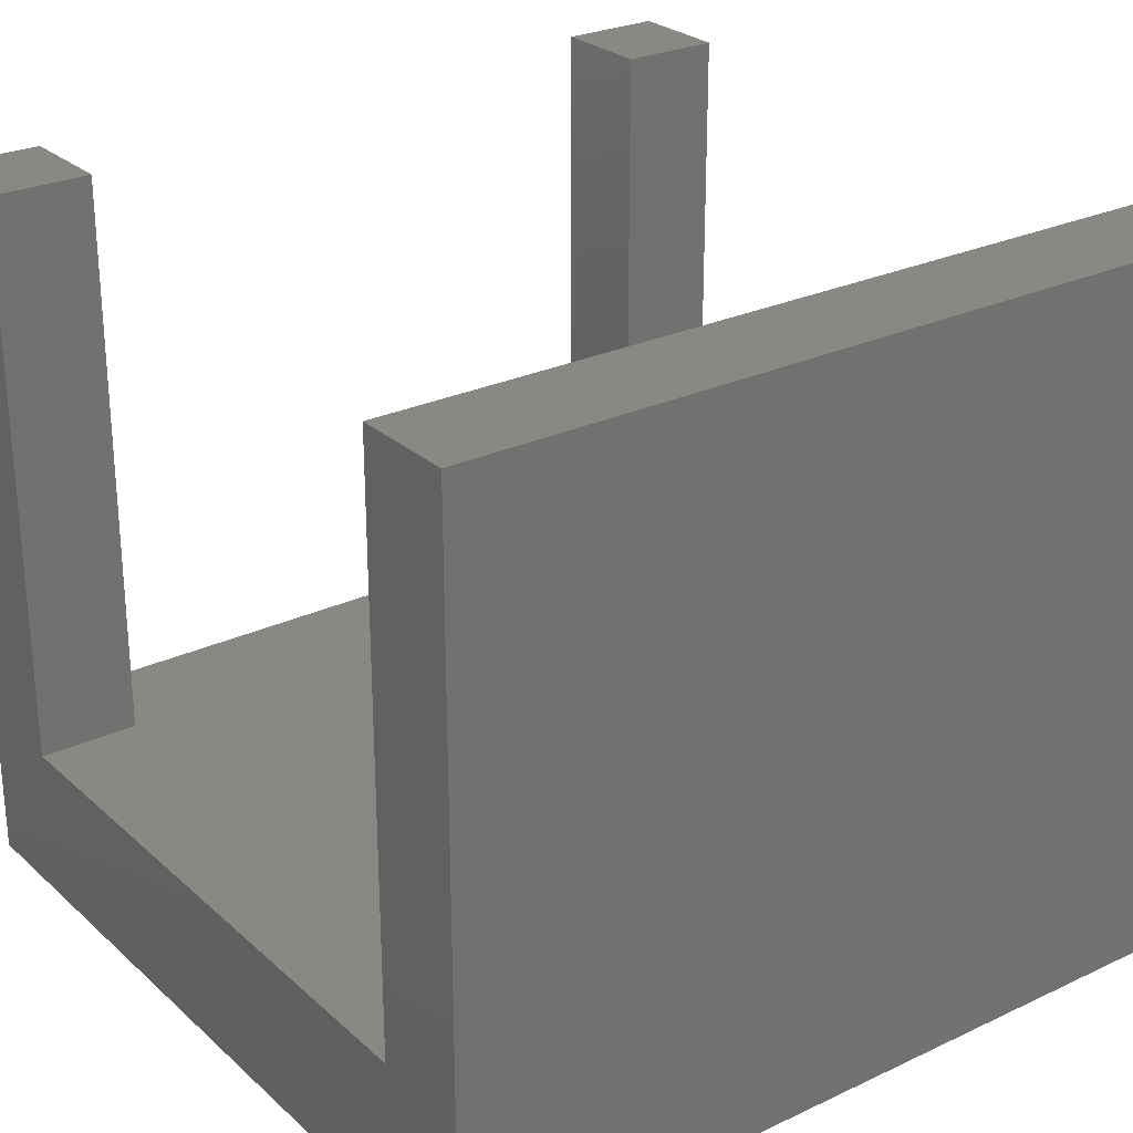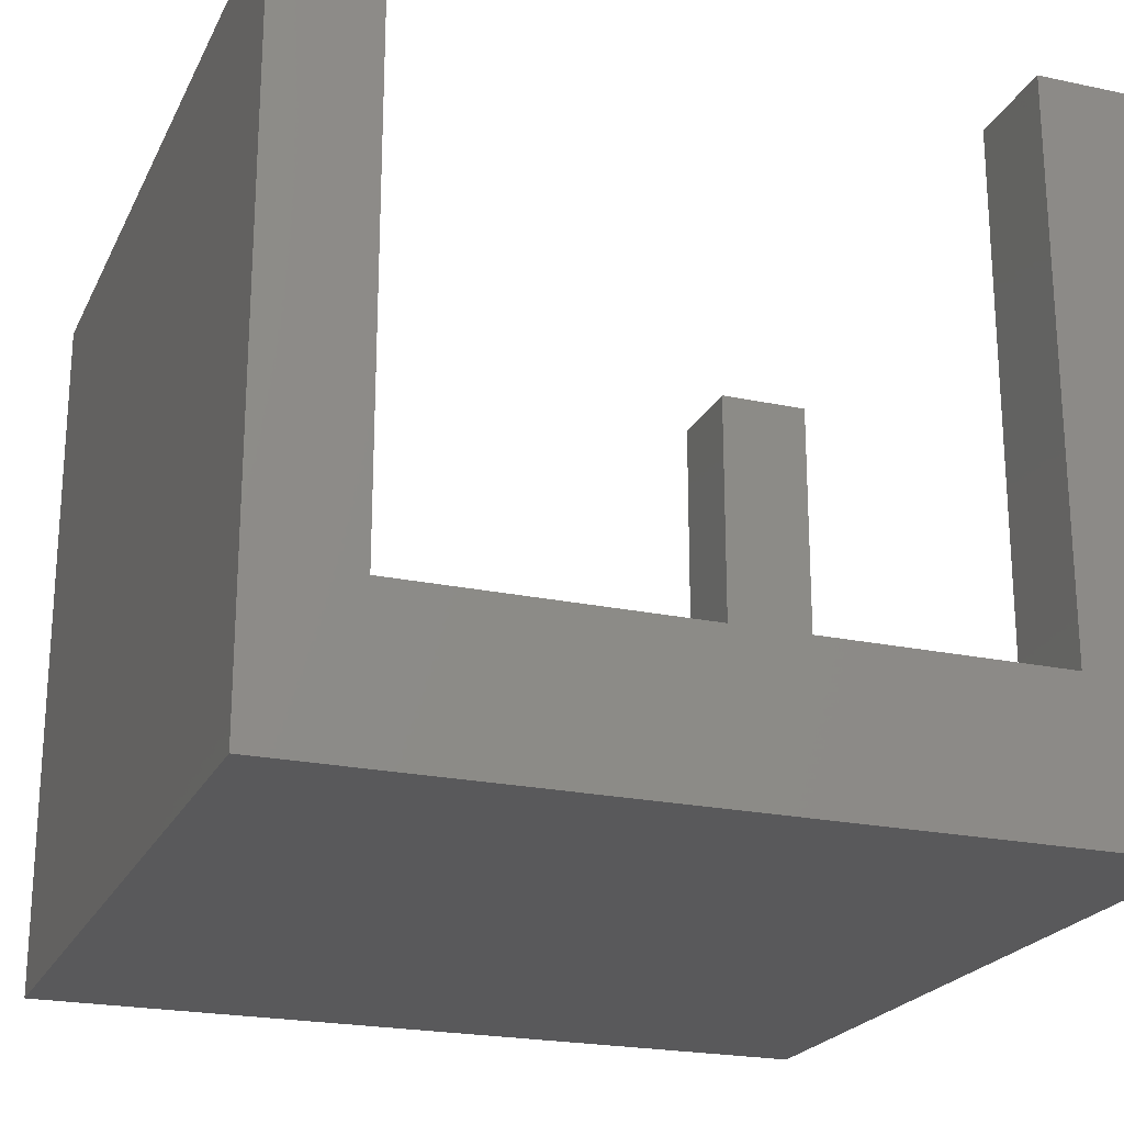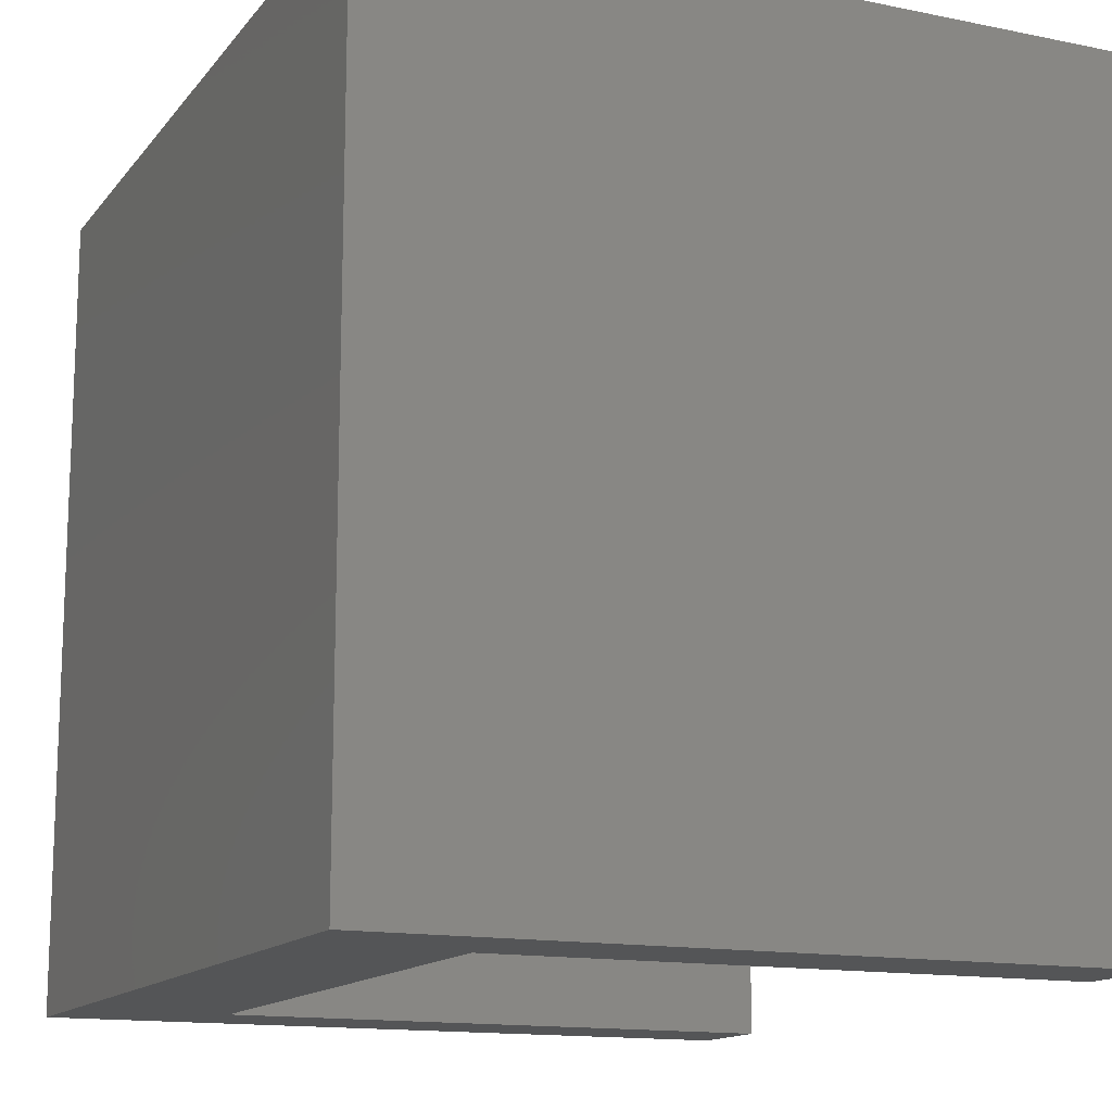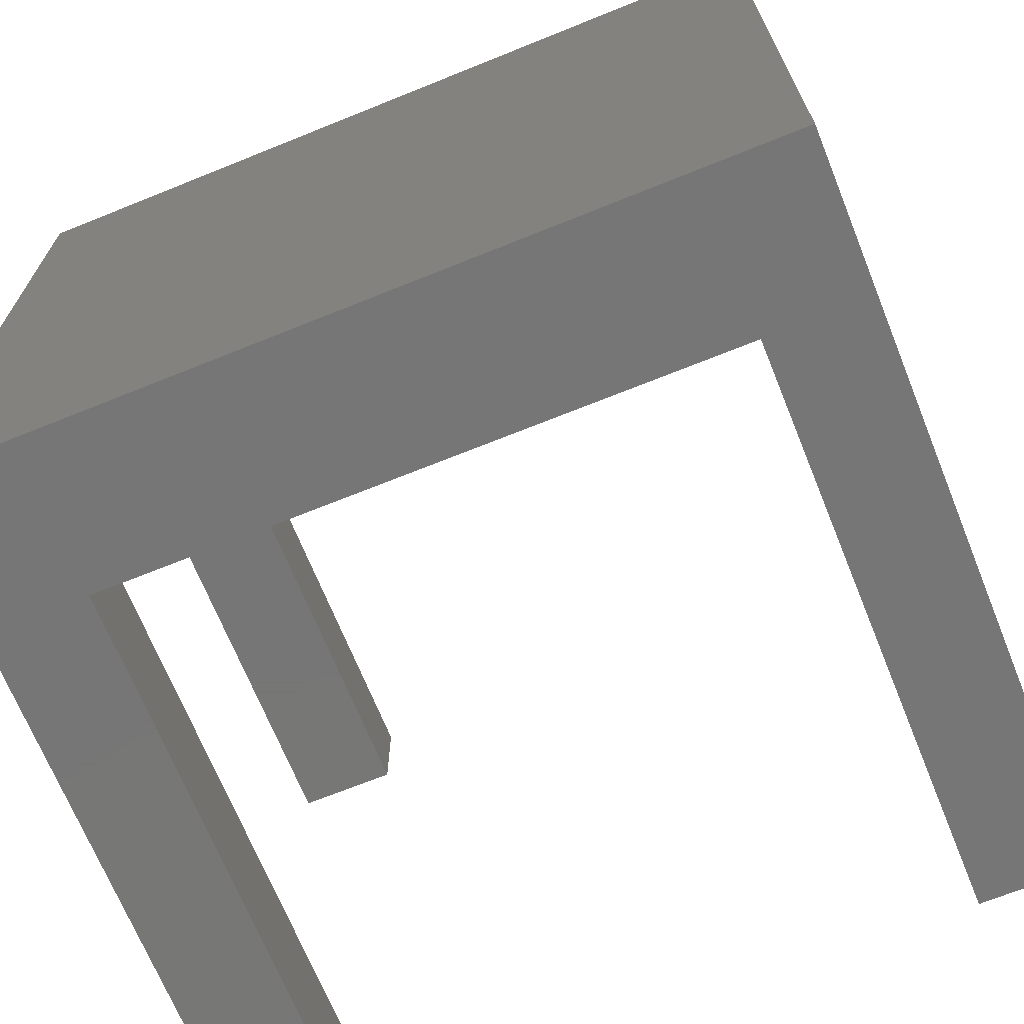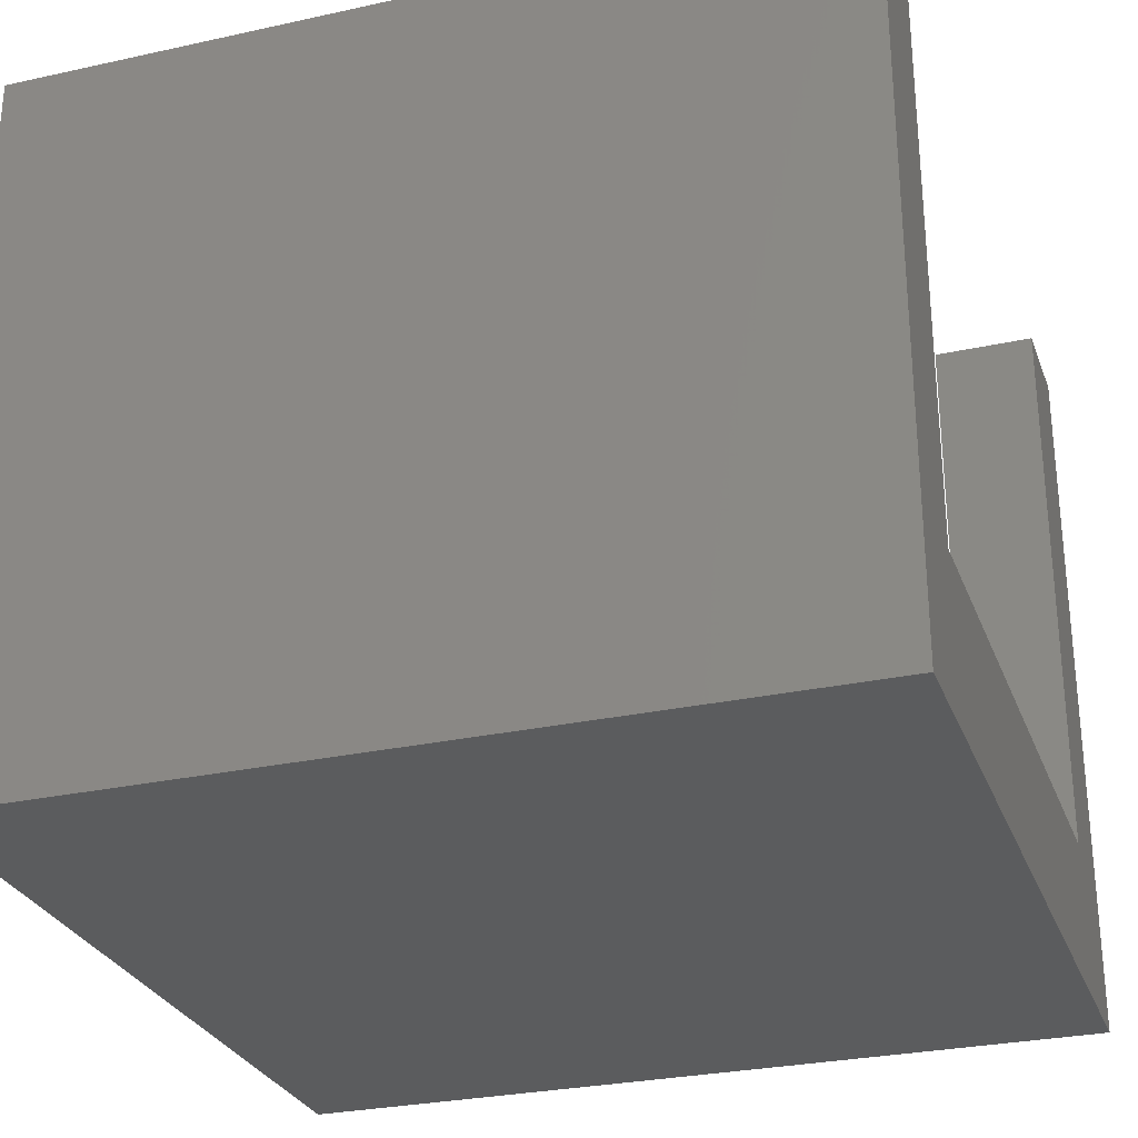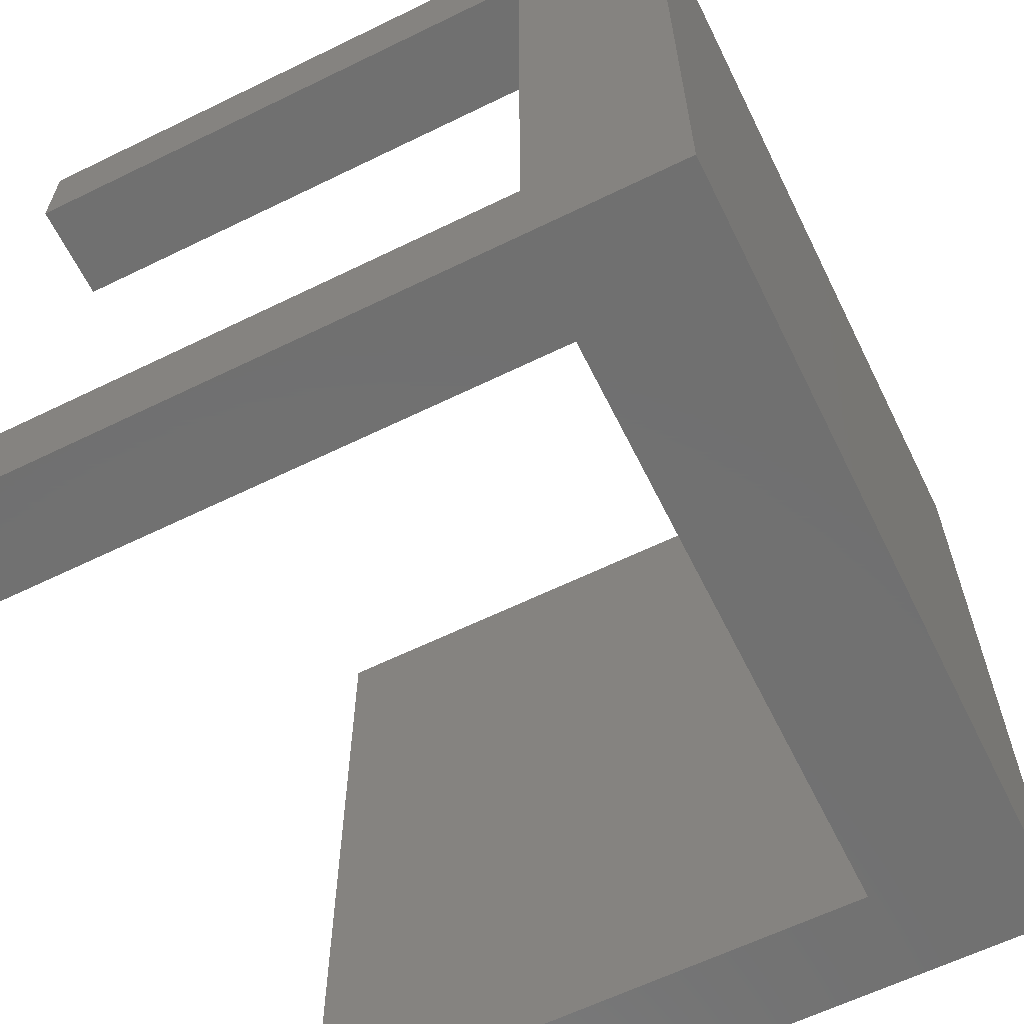
<metadata>
{"format":"stl","ext":"stl","renderer":"f3d","projection":"perspective","resolution":1024,"background":"white","views":[{"elev":26.6,"azim":-126.3,"up":"+Z"},{"elev":-22.1,"azim":-20.4,"up":"+Z"},{"elev":-14.1,"azim":-114.2,"up":"+Y"},{"elev":-69.1,"azim":-158.0,"up":"+Y"},{"elev":-28.4,"azim":-71.7,"up":"+Z"},{"elev":-62.6,"azim":116.3,"up":"+Y"}]}
</metadata>
<code>
# stl→obj: 24 verts, 44 faces
v 0 0 0
v 0 0 17.75
v 0 20 0
v 0 20 17.75
v 2.5 0 3.75
v 20 0 0
v 2.5 0 17.75
v 20 0 17.75
v 17.5 0 17.75
v 17.5 0 3.75
v 20 20 0
v 17.5 20 3.75
v 2.5 20 3.75
v 17.5 20 17.75
v 20 20 17.75
v 2.5 20 17.75
v 20 2.5 3.75
v 17.5 2.5 3.75
v 17.5 17.5 3.75
v 20 17.5 3.75
v 17.5 2.5 17.75
v 20 2.5 17.75
v 20 17.5 17.75
v 17.5 17.5 17.75
f 1 2 3
f 3 2 4
f 5 1 6
f 5 7 2
f 8 9 6
f 9 10 6
f 2 1 5
f 10 5 6
f 1 3 6
f 6 3 11
f 12 11 13
f 3 4 13
f 3 13 11
f 11 12 14
f 11 14 15
f 13 4 16
f 4 2 7
f 16 4 7
f 7 5 13
f 16 7 13
f 13 5 10
f 17 13 18
f 18 13 10
f 19 13 17
f 20 19 17
f 19 12 13
f 10 9 18
f 18 9 21
f 21 9 8
f 22 21 8
f 17 6 11
f 17 22 8
f 15 23 11
f 23 20 11
f 8 6 17
f 20 17 11
f 14 24 23
f 15 14 23
f 19 24 12
f 12 24 14
f 24 19 20
f 23 24 20
f 18 21 17
f 17 21 22

</code>
